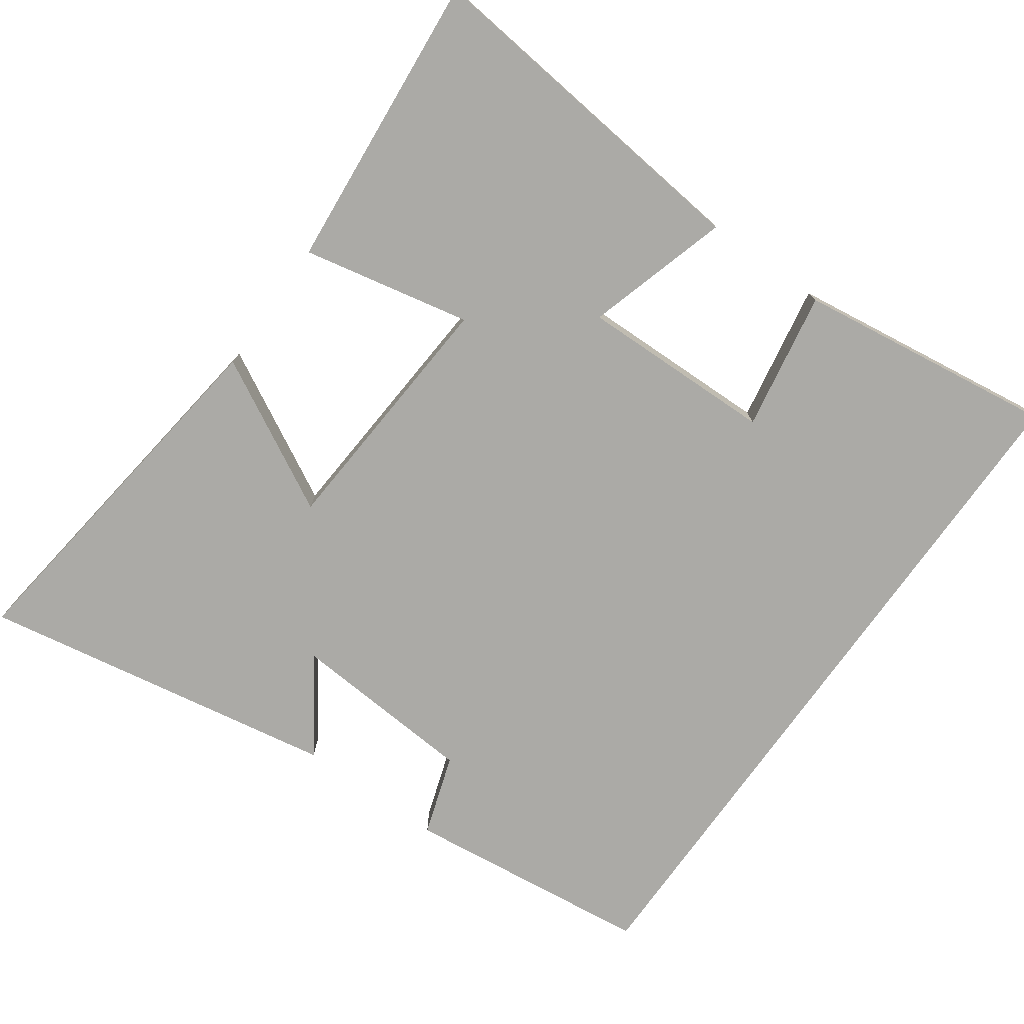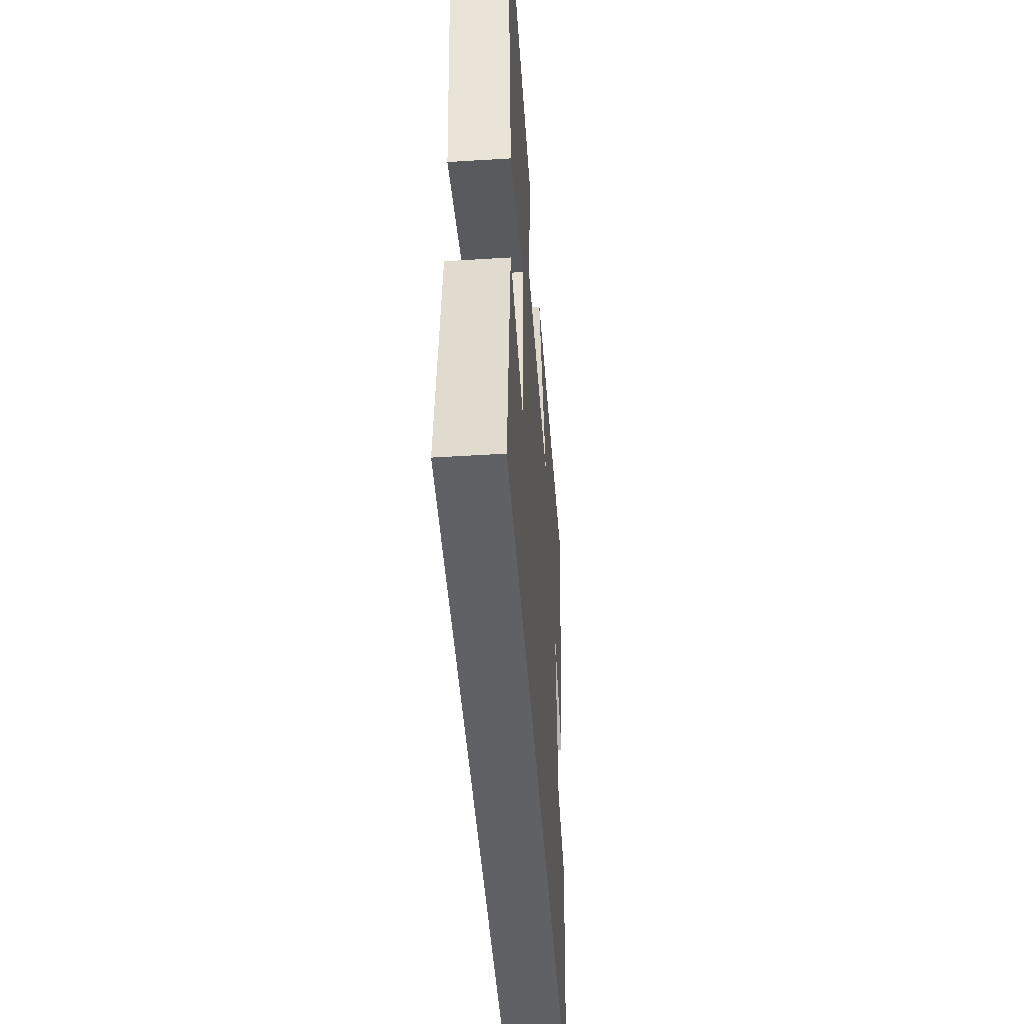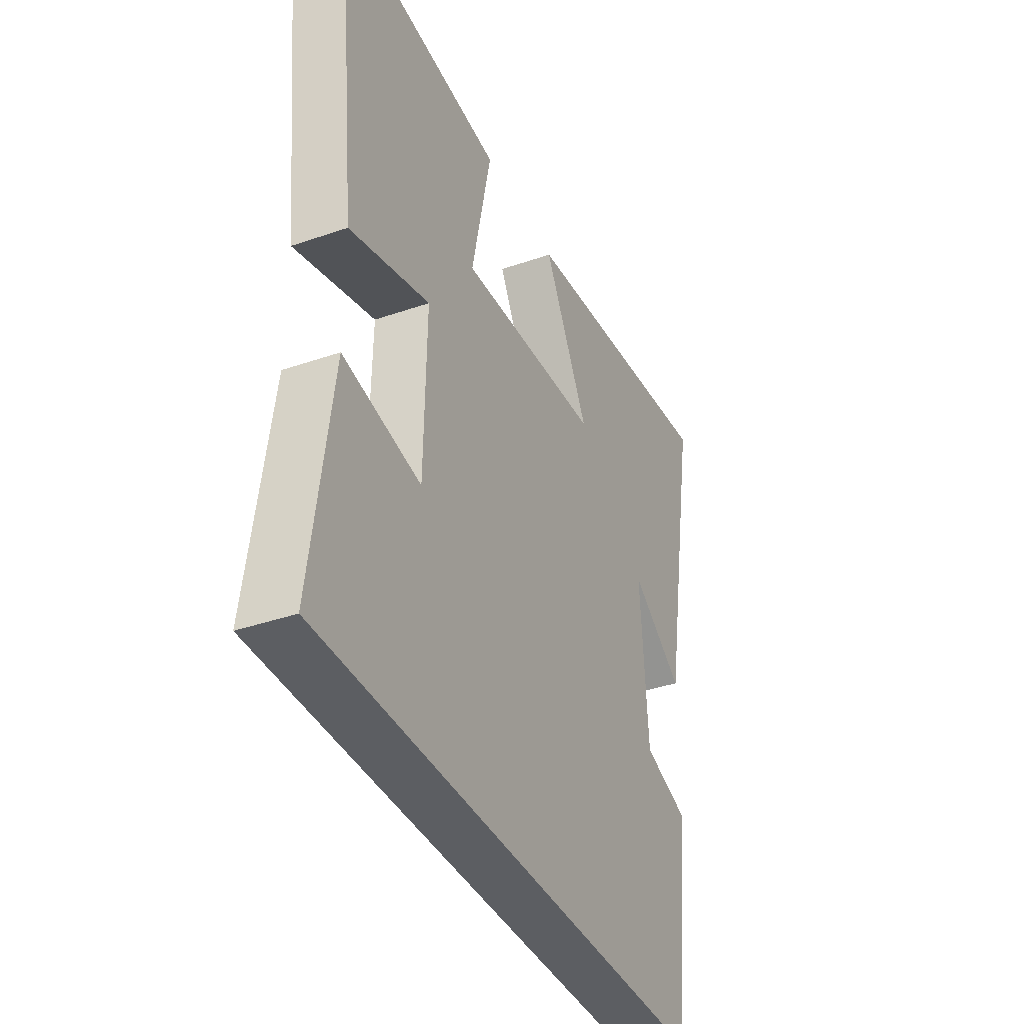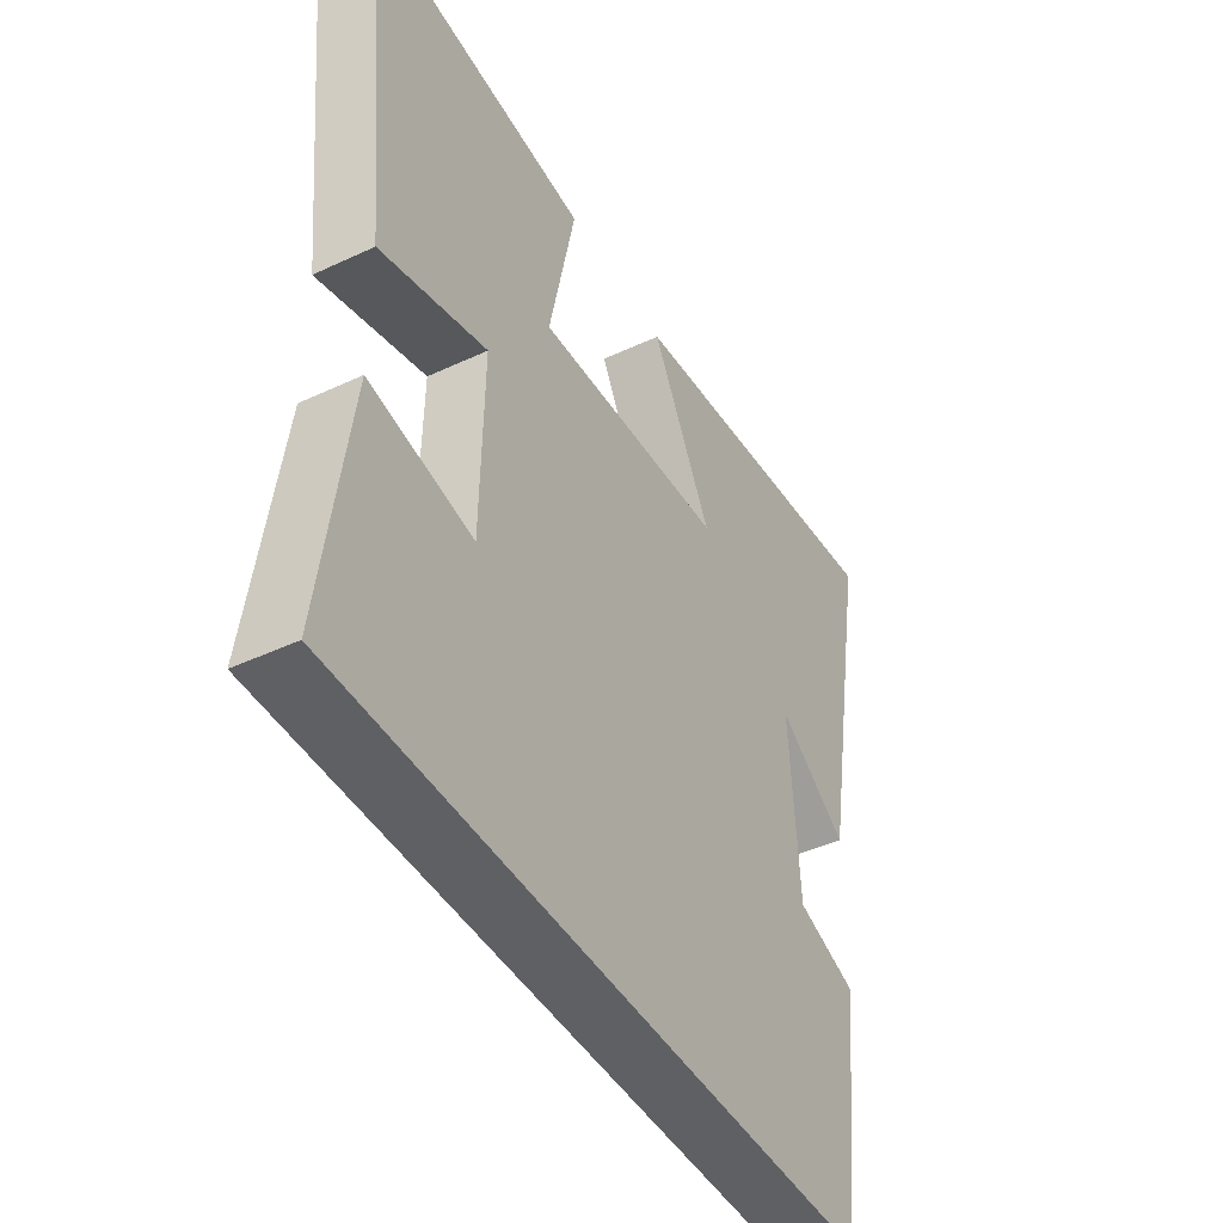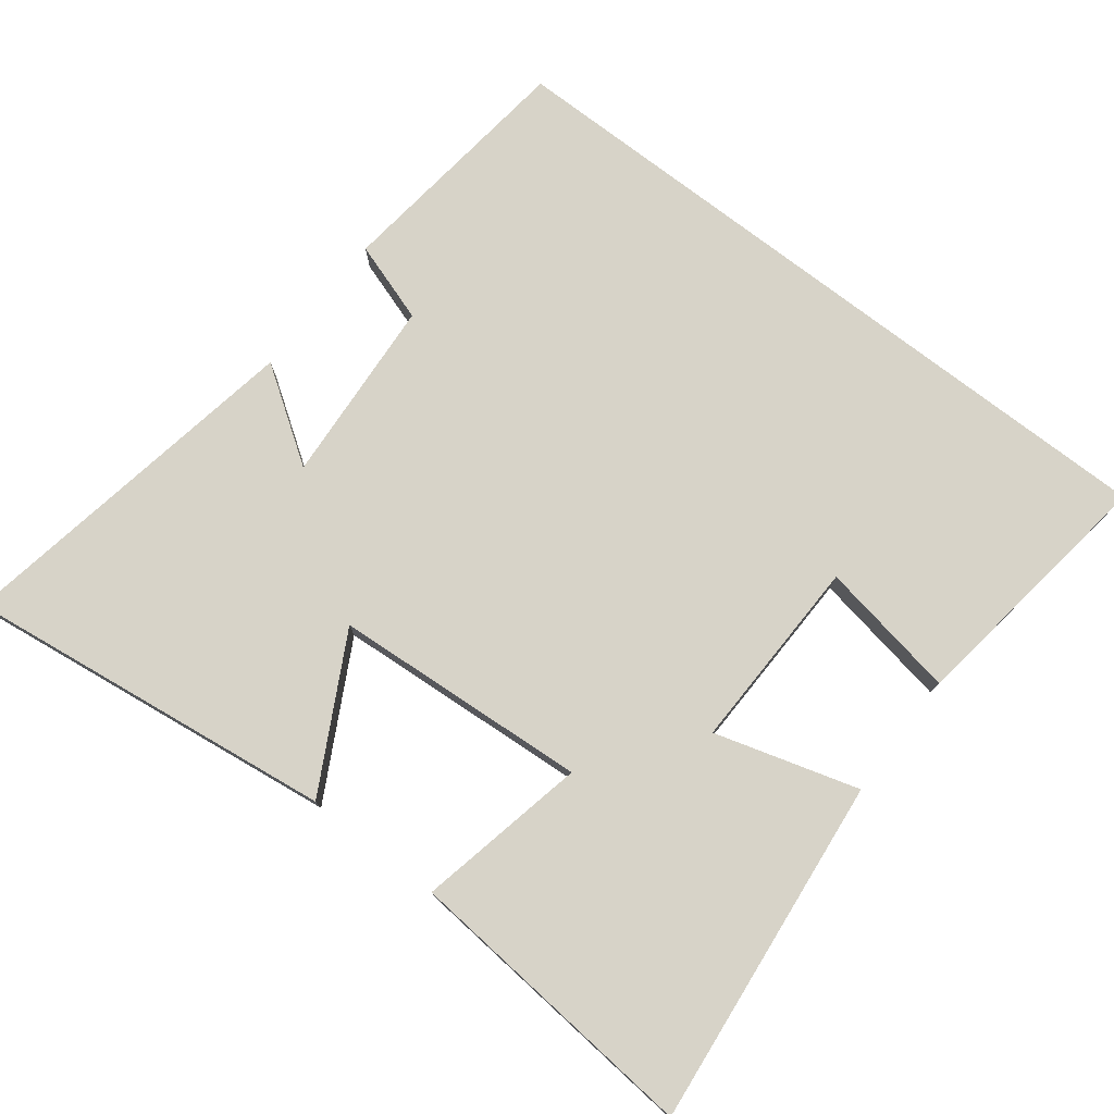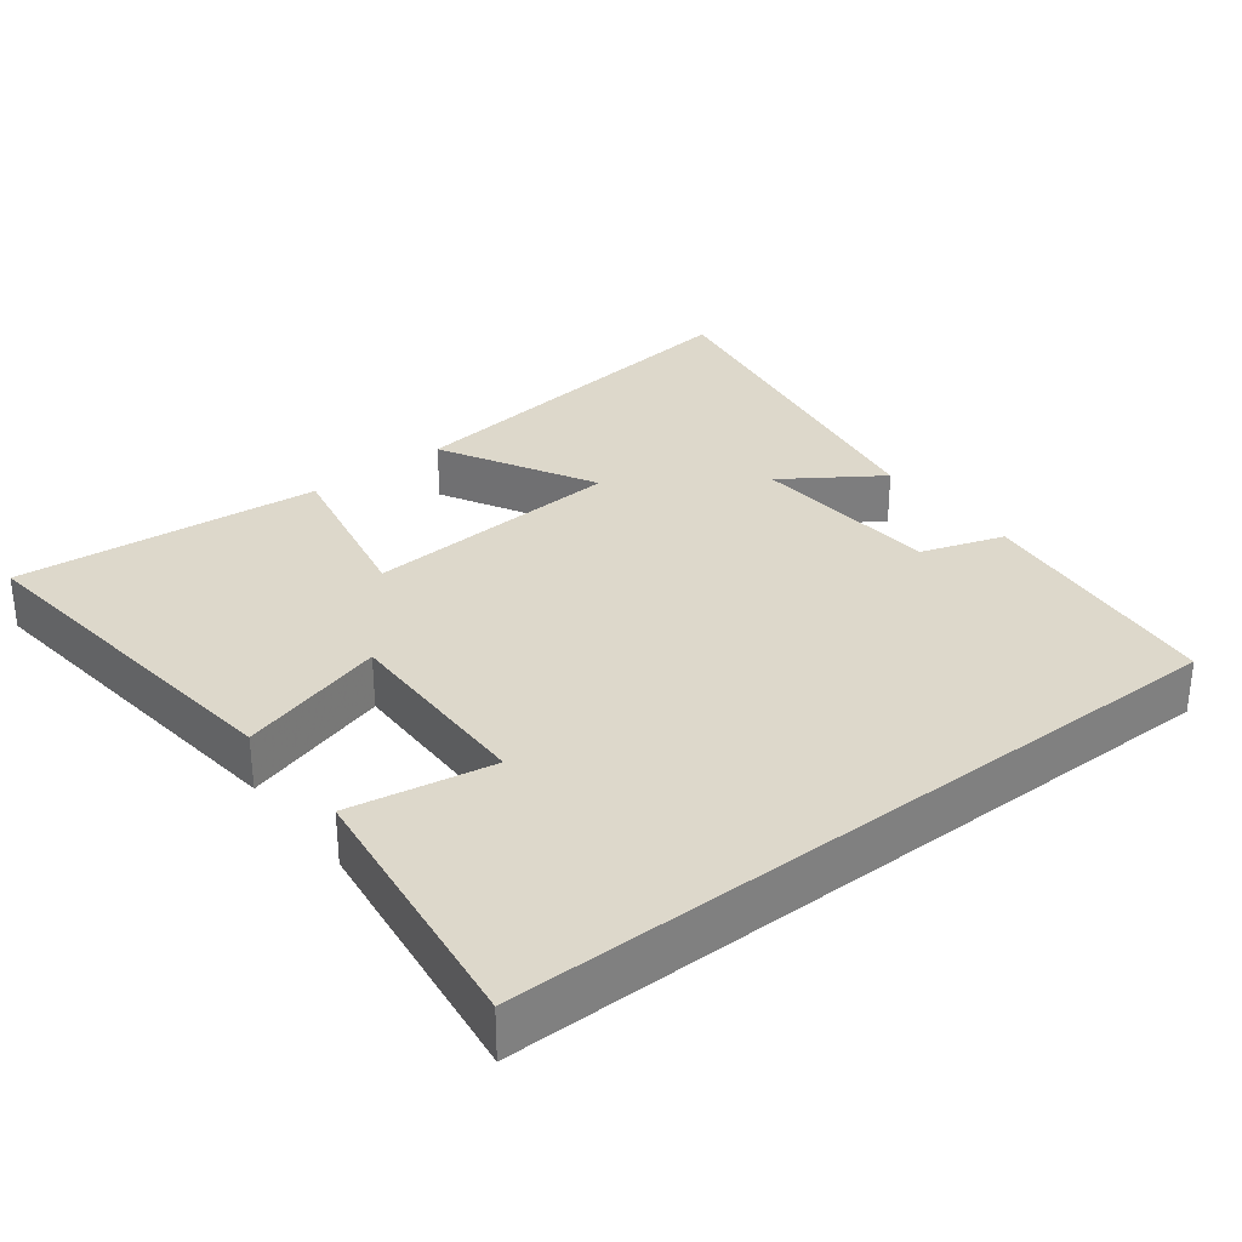
<metadata>
{"format":"obj","ext":"obj","renderer":"f3d","projection":"perspective","resolution":1024,"background":"white","views":[{"elev":-75.8,"azim":54.4,"up":"+Y"},{"elev":-47.0,"azim":94.0,"up":"+Z"},{"elev":-37.7,"azim":113.9,"up":"+Z"},{"elev":-44.2,"azim":118.7,"up":"+Z"},{"elev":76.6,"azim":37.5,"up":"+Y"},{"elev":31.2,"azim":142.0,"up":"+Y"}]}
</metadata>
<code>
v 0.552 0.07 0.538
v 0.5 0.07 0.046
v 0.298 0.07 0.105
v 0.304 0.07 -0.169
v 0.5 0.07 -0.134
v 0.551 0.07 -0.5
v -0.458 0.07 -0.5
v -0.5 0.07 -0.15
v -0.386 0.07 -0.112
v -0.368 0.07 0.152
v -0.5 0.07 0.062
v -0.59 0.07 0.567
v -0.065 0.07 0.5
v -0.179 0.07 0.286
v 0.181 0.07 0.262
v 0.131 0.07 0.5
v 0.552 0 0.538
v 0.5 0 0.046
v 0.298 0 0.105
v 0.304 0 -0.169
v 0.5 0 -0.134
v 0.551 0 -0.5
v -0.458 0 -0.5
v -0.5 0 -0.15
v -0.386 0 -0.112
v -0.368 0 0.152
v -0.5 0 0.062
v -0.59 0 0.567
v -0.065 0 0.5
v -0.179 0 0.286
v 0.181 0 0.262
v 0.131 0 0.5
f 1 2 3
f 16 1 3
f 15 16 3
f 14 15 3 4
f 12 13 14
f 11 12 14
f 10 11 14
f 9 10 14 4
f 8 9 4
f 7 8 4
f 4 5 6 7
f 19 18 17
f 19 17 32
f 19 32 31
f 20 19 31 30
f 30 29 28
f 30 28 27
f 30 27 26
f 20 30 26 25
f 20 25 24
f 20 24 23
f 23 22 21 20
f 1 17 18 2
f 2 18 19 3
f 3 19 20 4
f 4 20 21 5
f 5 21 22 6
f 6 22 23 7
f 7 23 24 8
f 8 24 25 9
f 9 25 26 10
f 10 26 27 11
f 11 27 28 12
f 12 28 29 13
f 13 29 30 14
f 14 30 31 15
f 15 31 32 16
f 16 32 17 1

</code>
